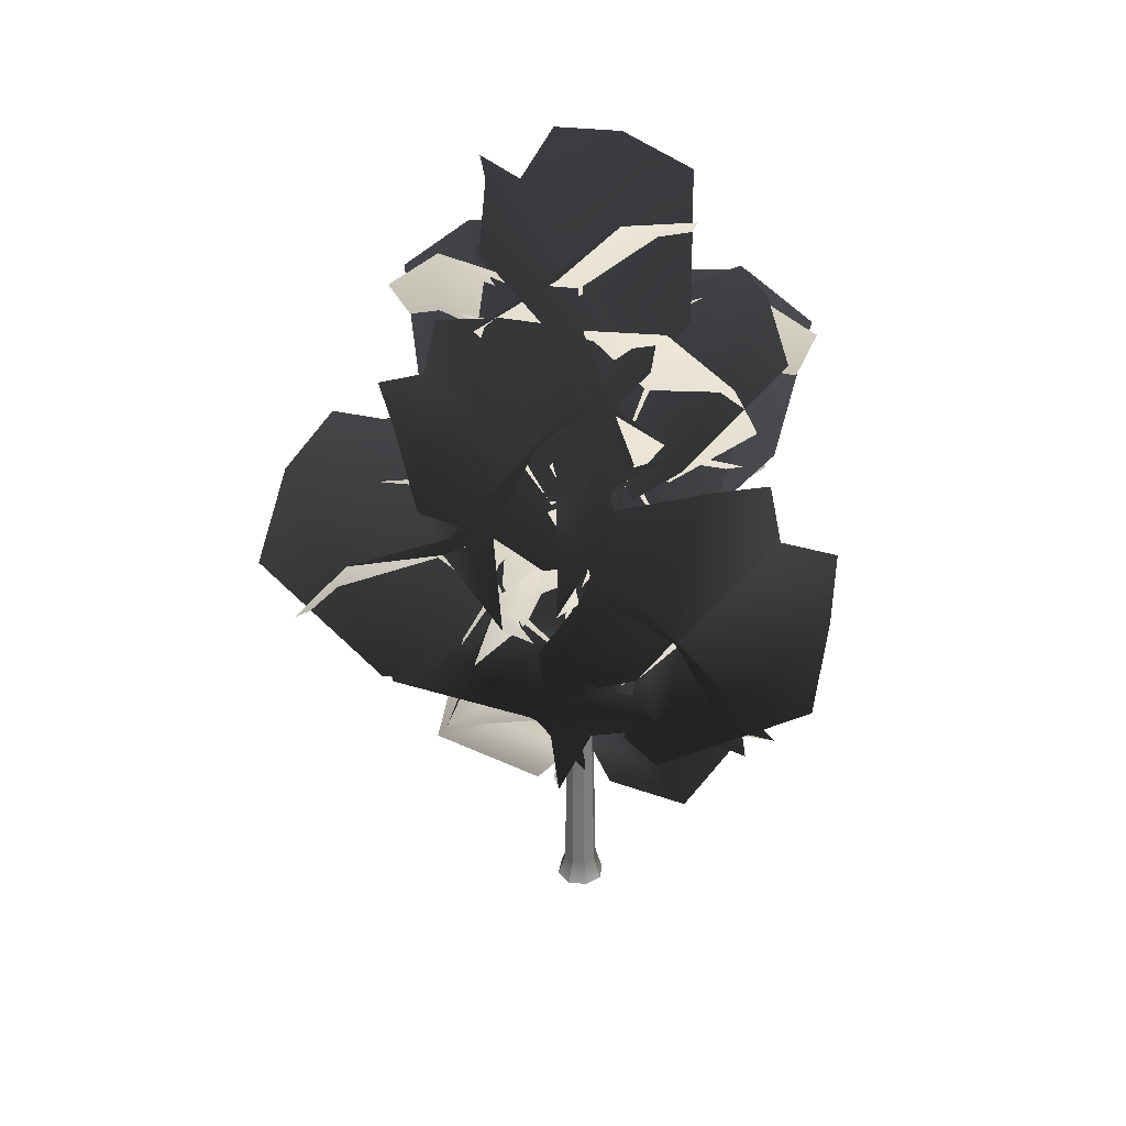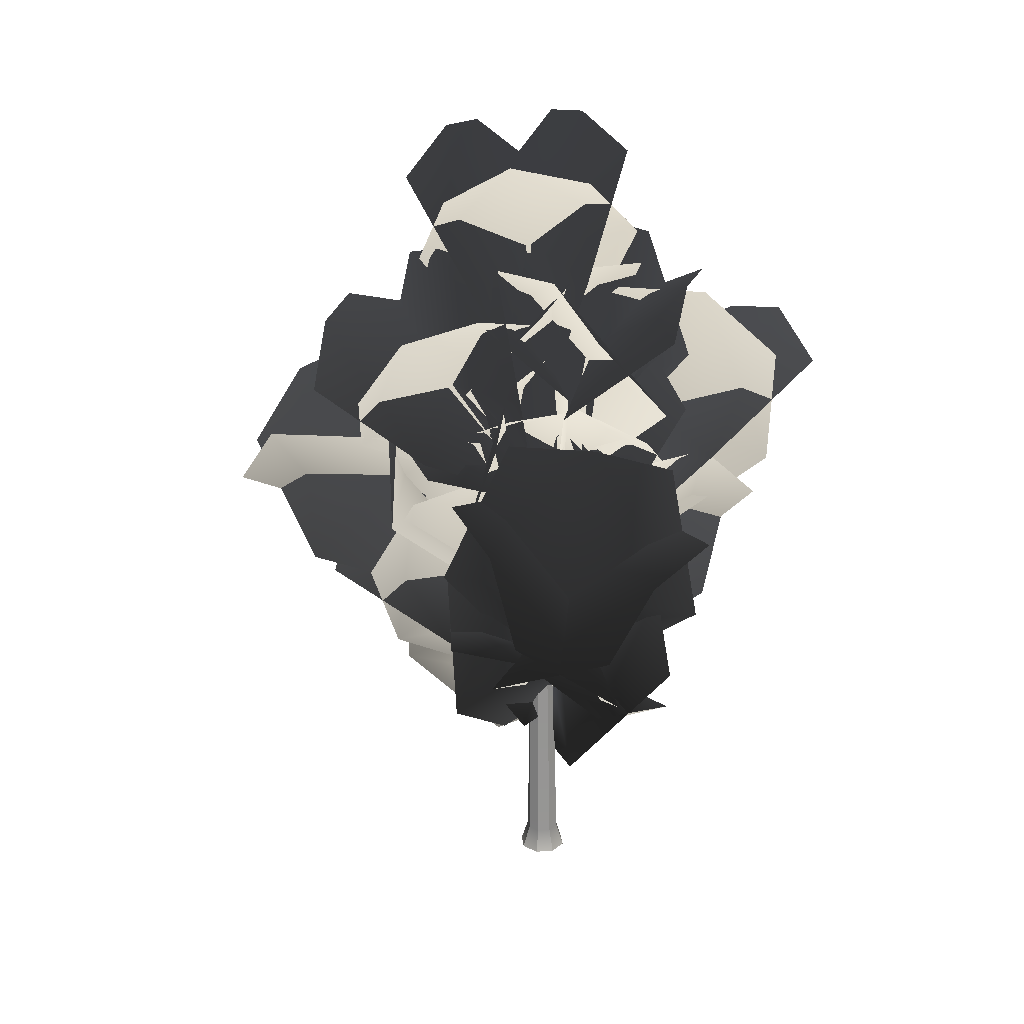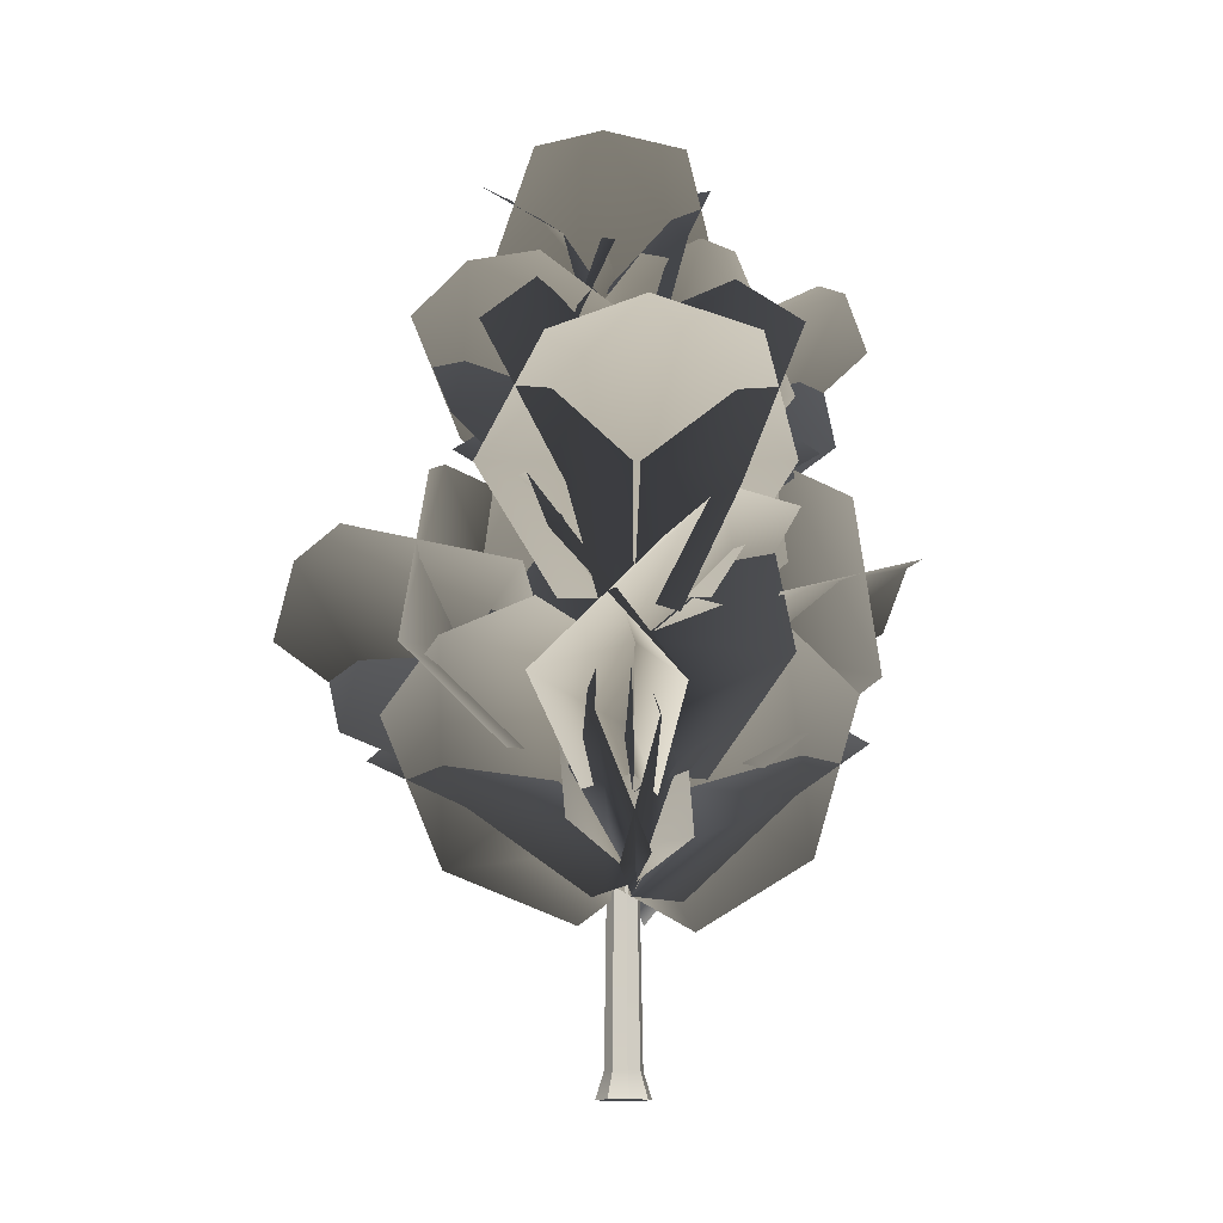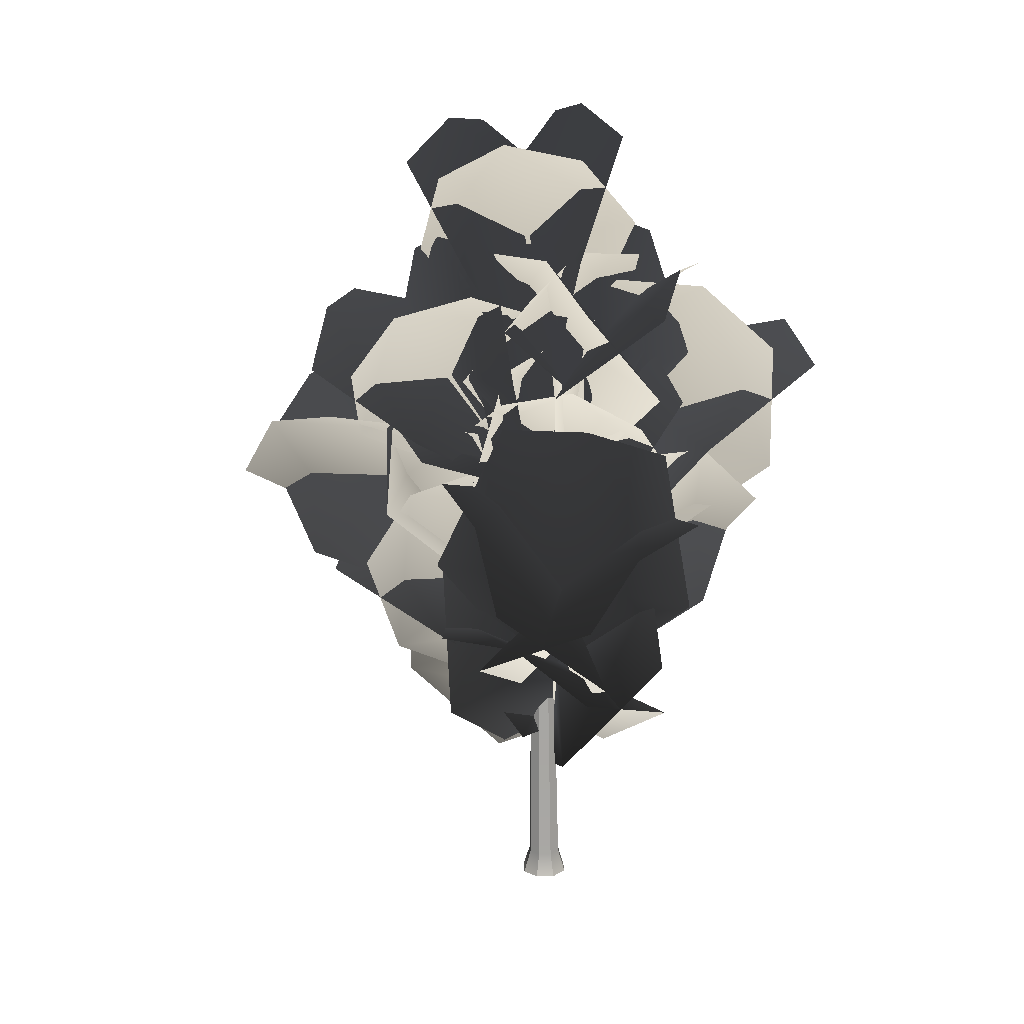
<metadata>
{"format":"obj","ext":"obj","renderer":"f3d","projection":"perspective","resolution":1024,"background":"white","views":[{"elev":34.6,"azim":75.6,"up":"+Y"},{"elev":24.8,"azim":106.2,"up":"+Y"},{"elev":-12.9,"azim":-146.0,"up":"+Y"},{"elev":17.7,"azim":109.8,"up":"+Y"}]}
</metadata>
<code>
o SM_Tree_Birch_Small_01
v -0.005047 1.579 0.02178
v -0.008352 1.579 0.02041
v -0.008352 1.604 0.03142
v -0.01166 1.579 0.02178
v -0.01303 1.579 0.02509
v -0.01166 1.579 0.0284
v -0.008352 1.579 0.02976
v -0.005047 1.579 0.0284
v -0.003678 1.579 0.02509
v 0.006109 0.7394 0.03285
v 0.02465 0.7394 0.02517
v 0.01112 1.368 0.01112
v -0 1.368 0.01573
v 0.00138 1.509 0.04544
v -0.005627 1.509 0.04835
v -0.01243 0.7394 0.02517
v -0.01112 1.368 0.01112
v -0.01264 1.509 0.04544
v -0.0378 -0 -0.0378
v -0.02595 0.05279 -0.02595
v -0 -0 -0.05346
v -0 0.05279 -0.0367
v -0.01243 0.7394 -0.01191
v 0.006109 0.7394 -0.01959
v -0.05346 -0 -0
v -0.0367 0.05279 -0
v -0.02011 0.7394 0.006631
v -0 0 0.05346
v -0.02595 0.05279 0.02595
v -0.0378 0 0.0378
v -0 0.05279 0.0367
v 0.0378 -0 -0.0378
v 0.02595 0.05279 -0.02595
v 0.05346 -0 -0
v 0.0367 0.05279 -0
v 0.02465 0.7394 -0.01191
v 0.03232 0.7394 0.006631
v 0.01112 1.368 -0.01112
v -0 1.368 -0.01573
v 0.00138 1.509 0.03143
v -0.005627 1.509 0.02853
v -0.01112 1.368 -0.01112
v -0.01264 1.509 0.03143
v 0.0378 0 0.0378
v 0.02595 0.05279 0.02595
v 0.01573 1.368 -0
v 0.004283 1.509 0.03844
v -0.01573 1.368 -0
v -0.01554 1.509 0.03844
v 0.07985 1.117 0.1756
v -0.005379 0.9032 0.1029
v -0.06595 0.8661 -0.1184
v -0.04729 1.04 -0.2846
v 0.2369 1.28 -0.1413
v 0.196 1.202 -0.2858
v 0.2768 1.251 0.006557
v 0.1748 0.9999 -0.2151
v 0.04307 0.8468 -0.08234
v -0.1148 0.9233 0.07006
v -0.1527 1.159 0.1029
v -0.03848 1.325 -0.2411
v -0.1693 1.33 -0.1341
v 0.03884 1.228 -0.3361
v -0.2155 1.119 -0.1213
v -0.1438 0.9032 -0.04087
v 0.0751 0.8659 0.02747
v 0.2405 1.042 0.01965
v 0.02626 1.377 0.04335
v 0.1625 1.307 0.115
v -0.1271 1.356 0.02538
v 0.3023 1.281 -0.1231
v 0.1346 1.116 -0.06901
v -0.09148 1.17 -0.06696
v -0.168 1.394 -0.1177
v 0.1216 1.545 -0.3457
v -0.04682 1.531 -0.3456
v 0.252 1.46 -0.3491
v -0.06684 1.318 -0.3174
v -0.0399 1.133 -0.1645
v 0.08611 1.153 0.02969
v 0.1964 1.36 0.08594
v -0.01807 1.639 -0.1017
v 0.0468 1.609 0.05155
v -0.1204 1.582 -0.2047
v -0.0339 1.413 0.08924
v -0.0275 1.179 0.02938
v 0.07305 1.107 -0.1674
v 0.1743 1.263 -0.3208
v 0.271 1.574 -0.09145
v 0.3416 1.475 -0.209
v 0.2093 1.57 0.05154
v 0.0823 0.7146 -0.1033
v 0.05389 0.4321 -0.101
v -0.107 0.3068 0.08109
v -0.2514 0.4541 0.2766
v -0.3025 0.8783 0.08385
v -0.4129 0.7404 0.1752
v -0.2008 0.9059 -0.06615
v -0.3567 0.5377 0.03336
v -0.1569 0.349 -0.0393
v 0.1071 0.3914 0.01792
v 0.1926 0.627 0.1513
v -0.185 0.7652 0.3919
v 0.009308 0.7347 0.4215
v -0.3397 0.678 0.3466
v 0.03027 0.4969 0.3355
v 0.02525 0.3277 0.1074
v -0.07838 0.4128 -0.1308
v -0.1868 0.6738 -0.1596
v 0.03204 0.9244 0.1704
v -0.01147 0.9364 -0.02329
v 0.1264 0.824 0.2913
v -0.3341 0.9161 0.02099
v -0.1805 0.6773 0.02502
v -0.005722 0.6239 0.2283
v 0.03074 0.806 0.4433
v -0.3722 1.045 0.459
v -0.2497 0.9487 0.5825
v -0.4814 1.019 0.3141
v -0.2342 0.7249 0.4639
v -0.1368 0.585 0.2364
v -0.05073 0.7176 0.01341
v -0.05659 1.001 -0.000578
v -0.03644 1.138 0.4472
v 0.05164 1.178 0.2735
v -0.06125 1.003 0.5686
v 0.1223 0.9445 0.2044
v 0.03572 0.6888 0.1157
v -0.2257 0.6119 0.1366
v -0.4215 0.784 0.2493
v -0.2477 1.214 0.1805
v -0.4182 1.115 0.1547
v -0.07269 1.217 0.1262
v 0.02773 1.165 -0.1467
v -0.0396 0.9355 -0.1157
v -0.0219 0.8312 0.09121
v 0.06582 0.948 0.2836
v -0.005058 1.332 0.2037
v -0.02538 1.222 0.3304
v -0.04954 1.36 0.05705
v -0.1316 1.065 0.2274
v -0.1183 0.8894 0.06183
v 0.05776 0.8783 -0.08934
v 0.2344 1.043 -0.08788
v 0.2358 1.18 0.286
v 0.345 1.123 0.1705
v 0.1125 1.137 0.3708
v 0.2519 0.9343 0.1213
v 0.06467 0.8256 0.01426
v -0.1283 0.9429 -0.04057
v -0.15 1.178 0.008373
v 0.226 1.309 0.01956
v 0.07802 1.352 -0.05049
v 0.3333 1.197 0.02126
v -0.05506 1.376 0.1915
v -0.02335 1.156 0.09851
v 0.1875 1.059 0.08602
v 0.384 1.175 0.1645
v 0.2427 1.43 0.4367
v 0.3664 1.316 0.4204
v 0.08749 1.443 0.4376
v 0.2516 1.144 0.3577
v 0.1209 1.045 0.1805
v 0.0406 1.172 0.003078
v 0.08352 1.409 -0.01071
v 0.418 1.459 0.1996
v 0.3536 1.503 0.04954
v 0.4604 1.335 0.2836
v 0.2969 1.308 -0.025
v 0.1456 1.122 -0.002106
v 0.01594 1.093 0.1887
v 0.02815 1.249 0.3726
v 0.1514 1.588 0.2035
v 0.03115 1.535 0.3096
v 0.2019 1.572 0.05702
v 0.119 1.16 -0.06111
v 0.07353 0.9234 -0.04722
v -0.1297 0.8438 0.03254
v -0.3034 0.9946 0.1061
v -0.2291 1.332 -0.09319
v -0.3593 1.229 -0.05898
v -0.09092 1.334 -0.1652
v -0.2774 1.041 -0.1241
v -0.1151 0.8673 -0.08054
v 0.0621 0.9009 0.06597
v 0.09187 1.112 0.1799
v -0.2744 1.267 0.1925
v -0.1441 1.239 0.2963
v -0.3787 1.194 0.1031
v -0.1137 1.028 0.2611
v -0.03999 0.8601 0.1042
v -0.01463 0.9081 -0.1217
v -0.0622 1.128 -0.2092
v -0.01074 1.369 0.1036
v 0.03548 1.359 -0.05869
v 0.002739 1.295 0.2401
v -0.2243 1.357 -0.1558
v -0.1313 1.152 -0.07013
v -0.08697 1.124 0.1563
v -0.1309 1.301 0.3152
v -0.4176 1.517 0.1423
v -0.3838 1.446 0.2919
v -0.4431 1.482 -0.007383
v -0.3433 1.243 0.2291
v -0.1911 1.097 0.1121
v -0.0266 1.18 -0.02914
v -0.001884 1.417 -0.06571
v -0.155 1.582 0.2628
v -0.01645 1.594 0.1667
v -0.2334 1.483 0.354
v 0.04456 1.387 0.1639
v -0.005585 1.165 0.08432
v -0.2151 1.111 -0.000444
v -0.3919 1.275 -0.01129
v -0.1992 1.623 -0.02739
v -0.3241 1.542 -0.1078
v -0.04684 1.614 0.003582
v 0.1851 0.8642 -0.06988
v 0.05516 0.6143 -0.1064
v -0.1152 0.5136 0.0822
v -0.1683 0.6543 0.3234
v -0.08431 1.102 0.2141
v -0.2247 0.993 0.3028
v -0.000214 1.126 0.05299
v -0.2663 0.8194 0.1225
v -0.1613 0.5954 -0.01756
v 0.1047 0.5332 -0.008478
v 0.2876 0.6912 0.1404
v 0.02254 0.8919 0.4706
v 0.194 0.7923 0.4554
v -0.1579 0.8738 0.444
v 0.1145 0.5861 0.3307
v 0.01763 0.4827 0.08439
v -0.07759 0.6476 -0.1118
v -0.085 0.9293 -0.07677
v 0.2519 1.013 0.2379
v 0.1909 1.081 0.06125
v 0.3176 0.8633 0.3201
v -0.1077 1.161 0.1656
v -0.05382 0.89 0.1011
v 0.1141 0.738 0.2541
v 0.2429 0.8456 0.4835
v -0.03803 1.196 0.617
v 0.05549 1.04 0.6967
v -0.1672 1.241 0.4947
v -0.02824 0.8557 0.5437
v -0.01984 0.7445 0.2822
v 0.07899 0.886 0.07016
v 0.1762 1.151 0.1024
v 0.3037 1.171 0.5529
v 0.3769 1.217 0.3736
v 0.247 1.029 0.654
v 0.3469 0.994 0.2558
v 0.1614 0.8083 0.1472
v -0.1049 0.8209 0.2077
v -0.207 1.02 0.3831
v 0.1023 1.37 0.3494
v -0.09453 1.342 0.343
v 0.2573 1.326 0.2622
v -0.04259 0.7352 -0.3751
v 0.000732 0.5567 -0.1391
v -0.05067 0.6478 0.1291
v -0.1482 0.9255 0.1831
v -0.3752 1.056 -0.2355
v -0.4108 1.057 -0.02914
v -0.3437 0.936 -0.3837
v -0.3626 0.8004 0.02811
v -0.1549 0.586 0.05085
v 0.1071 0.6177 -0.06422
v 0.1819 0.8661 -0.2128
v -0.1169 1.212 -0.02677
v 0.08622 1.185 -0.06979
v -0.2597 1.143 0.08321
v 0.1312 0.9561 0.06105
v 0.07975 0.6615 0.07047
v -0.1315 0.5411 -0.08363
v -0.3095 0.7061 -0.2586
v -0.03586 1.102 -0.3675
v -0.155 0.9602 -0.4653
v 0.125 1.119 -0.2622
v -0.4388 1.035 -0.2865
v -0.233 0.8568 -0.162
v 0.02445 0.9582 -0.08274
v 0.0975 1.246 -0.1231
v -0.3372 1.479 -0.1297
v -0.1496 1.497 -0.03826
v -0.4903 1.362 -0.1421
v -0.1259 1.252 0.06588
v -0.08713 0.9604 0.008635
v -0.1243 0.8529 -0.2559
v -0.2048 1.028 -0.4843
v -0.04613 1.477 -0.3534
v -0.03968 1.349 -0.5189
v 0.01044 1.491 -0.1693
v 0.05798 1.128 -0.4033
v 0.004272 0.903 -0.2138
v -0.2167 0.9115 -0.02953
v -0.4011 1.147 -0.01886
v -0.3683 1.345 -0.4698
v -0.5156 1.286 -0.3329
v -0.224 1.274 -0.5771
v -0.1029 0.6772 -0.2458
v -0.1283 0.4352 -0.09947
v 0.06212 0.357 0.0804
v 0.2942 0.5141 0.1274
v 0.1624 0.9486 0.01079
v 0.2542 0.8542 0.1598
v 0.001945 0.9578 -0.07727
v 0.08282 0.6742 0.2105
v -0.0428 0.436 0.1192
v -0.02521 0.3564 -0.1417
v 0.1184 0.5095 -0.3328
v 0.432 0.7459 -0.0772
v 0.4256 0.6341 -0.2416
v 0.403 0.7387 0.1036
v 0.3107 0.4273 -0.1499
v 0.06857 0.3172 -0.04994
v -0.1381 0.4771 0.03056
v -0.1186 0.7602 0.01894
v 0.1976 0.8383 -0.318
v 0.01634 0.9004 -0.2647
v 0.2891 0.6889 -0.3719
v 0.1104 1.006 0.02924
v 0.06173 0.7288 -0.006659
v 0.2261 0.5744 -0.1612
v 0.4517 0.6855 -0.2935
v 0.5605 1.061 -0.03562
v 0.6504 0.9037 -0.1168
v 0.4335 1.107 0.08824
v 0.506 0.7173 -0.0229
v 0.2511 0.5916 -0.02763
v 0.03366 0.7139 -0.1393
v 0.05341 0.9728 -0.2541
v 0.5044 1.01 -0.3757
v 0.3245 1.04 -0.4547
v 0.612 0.8776 -0.3078
v 0.2184 0.8135 -0.4111
v 0.1164 0.6352 -0.2149
v 0.1709 0.6693 0.05075
v 0.3333 0.884 0.1415
v 0.2866 1.21 -0.1918
v 0.278 1.195 0.00635
v 0.205 1.151 -0.3448
v 0.009682 1.336 -0.238
v -0.02561 1.126 -0.1249
v -0.03245 1.113 0.107
v -0.003265 1.309 0.2446
v -0.1164 1.61 0.008728
v -0.1435 1.553 0.1658
v -0.1353 1.57 -0.1408
v -0.2017 1.35 0.1232
v -0.1292 1.133 0.04551
v 0.0725 1.105 -0.06649
v 0.2175 1.293 -0.1109
v 0.1245 1.557 0.1729
v 0.2618 1.486 0.1043
v -0.004539 1.522 0.253
v 0.2107 1.277 0.1247
v 0.06725 1.098 0.04958
v -0.1272 1.141 -0.07017
v -0.1946 1.366 -0.1234
v 0.1467 1.572 -0.1222
v 0.01047 1.551 -0.2201
v 0.268 1.494 -0.06246
v -0.1694 1.634 -0.02607
v -0.08605 1.407 -0.01767
v 0.1357 1.362 0.03483
v 0.2924 1.54 0.08199
v 0.06277 1.839 0.2096
v 0.2036 1.758 0.2554
v -0.0898 1.818 0.1867
v 0.1315 1.555 0.2542
v 0.05503 1.37 0.1184
v -0.008034 1.4 -0.1032
v -0.000885 1.618 -0.2064
v 0.2741 1.816 0.003235
v 0.2342 1.785 -0.1581
v 0.3182 1.745 0.1346
v 0.2242 1.57 -0.1539
v 0.1025 1.376 -0.07534
v -0.05582 1.394 0.0939
v -0.1042 1.605 0.1992
v -0.00499 1.875 -0.07669
v -0.1337 1.84 0.02705
v 0.07497 1.817 -0.1972
v -0 -0 -0
f 1 2 3
f 2 4 3
f 4 5 3
f 5 6 3
f 6 7 3
f 7 8 3
f 8 9 3
f 9 1 3
f 10 11 12
f 13 10 12
f 13 12 14
f 15 13 14
f 14 8 15
f 7 15 8
f 16 10 13
f 17 16 13
f 17 13 15
f 18 17 15
f 18 15 7
f 6 18 7
f 19 20 21
f 21 20 22
f 20 23 22
f 22 23 24
f 25 20 19
f 20 25 26
f 26 23 20
f 23 26 27
f 28 29 30
f 29 28 31
f 31 16 29
f 16 31 10
f 32 33 34
f 35 34 33
f 33 36 35
f 37 35 36
f 24 38 36
f 38 24 39
f 39 40 38
f 40 39 41
f 41 1 40
f 1 41 2
f 23 39 24
f 39 23 42
f 42 41 39
f 41 42 43
f 43 2 41
f 2 43 4
f 21 33 32
f 33 21 22
f 22 24 33
f 33 24 36
f 29 25 30
f 25 29 26
f 29 27 26
f 27 29 16
f 28 44 45
f 31 28 45
f 45 10 31
f 10 45 11
f 34 45 44
f 45 34 35
f 35 37 45
f 11 45 37
f 36 46 37
f 46 36 38
f 38 40 46
f 47 46 40
f 40 9 47
f 9 40 1
f 37 12 11
f 12 37 46
f 46 47 12
f 14 12 47
f 47 8 14
f 8 47 9
f 17 27 16
f 27 17 48
f 17 49 48
f 49 17 18
f 6 49 18
f 5 49 6
f 48 23 27
f 23 48 42
f 48 43 42
f 43 48 49
f 5 43 49
f 4 43 5
f 50 51 52
f 50 52 53
f 54 50 53
f 54 53 55
f 56 50 54
f 57 58 59
f 57 59 60
f 61 57 60
f 61 60 62
f 63 57 61
f 64 65 66
f 64 66 67
f 68 64 67
f 68 67 69
f 70 64 68
f 71 72 73
f 71 73 74
f 75 71 74
f 75 74 76
f 77 71 75
f 78 79 80
f 78 80 81
f 82 78 81
f 82 81 83
f 84 78 82
f 85 86 87
f 85 87 88
f 89 85 88
f 89 88 90
f 91 85 89
f 92 93 94
f 92 94 95
f 96 92 95
f 96 95 97
f 98 92 96
f 99 100 101
f 99 101 102
f 103 99 102
f 103 102 104
f 105 99 103
f 106 107 108
f 106 108 109
f 110 106 109
f 110 109 111
f 112 106 110
f 113 114 115
f 113 115 116
f 117 113 116
f 117 116 118
f 119 113 117
f 120 121 122
f 120 122 123
f 124 120 123
f 124 123 125
f 126 120 124
f 127 128 129
f 127 129 130
f 131 127 130
f 131 130 132
f 133 127 131
f 134 135 136
f 134 136 137
f 138 134 137
f 138 137 139
f 140 134 138
f 141 142 143
f 141 143 144
f 145 141 144
f 145 144 146
f 147 141 145
f 148 149 150
f 148 150 151
f 152 148 151
f 152 151 153
f 154 148 152
f 155 156 157
f 155 157 158
f 159 155 158
f 159 158 160
f 161 155 159
f 162 163 164
f 162 164 165
f 166 162 165
f 166 165 167
f 168 162 166
f 169 170 171
f 169 171 172
f 173 169 172
f 173 172 174
f 175 169 173
f 176 177 178
f 176 178 179
f 180 176 179
f 180 179 181
f 182 176 180
f 183 184 185
f 183 185 186
f 187 183 186
f 187 186 188
f 189 183 187
f 190 191 192
f 190 192 193
f 194 190 193
f 194 193 195
f 196 190 194
f 197 198 199
f 197 199 200
f 201 197 200
f 201 200 202
f 203 197 201
f 204 205 206
f 204 206 207
f 208 204 207
f 208 207 209
f 210 204 208
f 211 212 213
f 211 213 214
f 215 211 214
f 215 214 216
f 217 211 215
f 218 219 220
f 218 220 221
f 222 218 221
f 222 221 223
f 224 218 222
f 225 226 227
f 225 227 228
f 229 225 228
f 229 228 230
f 231 225 229
f 232 233 234
f 232 234 235
f 236 232 235
f 236 235 237
f 238 232 236
f 239 240 241
f 239 241 242
f 243 239 242
f 243 242 244
f 245 239 243
f 246 247 248
f 246 248 249
f 250 246 249
f 250 249 251
f 252 246 250
f 253 254 255
f 253 255 256
f 257 253 256
f 257 256 258
f 259 253 257
f 260 261 262
f 260 262 263
f 264 260 263
f 264 263 265
f 266 260 264
f 267 268 269
f 267 269 270
f 271 267 270
f 271 270 272
f 273 267 271
f 274 275 276
f 274 276 277
f 278 274 277
f 278 277 279
f 280 274 278
f 281 282 283
f 281 283 284
f 285 281 284
f 285 284 286
f 287 281 285
f 288 289 290
f 288 290 291
f 292 288 291
f 292 291 293
f 294 288 292
f 295 296 297
f 295 297 298
f 299 295 298
f 299 298 300
f 301 295 299
f 302 303 304
f 302 304 305
f 306 302 305
f 306 305 307
f 308 302 306
f 309 310 311
f 309 311 312
f 313 309 312
f 313 312 314
f 315 309 313
f 316 317 318
f 316 318 319
f 320 316 319
f 320 319 321
f 322 316 320
f 323 324 325
f 323 325 326
f 327 323 326
f 327 326 328
f 329 323 327
f 330 331 332
f 330 332 333
f 334 330 333
f 334 333 335
f 336 330 334
f 337 338 339
f 337 339 340
f 341 337 340
f 341 340 342
f 343 337 341
f 344 345 346
f 344 346 347
f 348 344 347
f 348 347 349
f 350 344 348
f 351 352 353
f 351 353 354
f 355 351 354
f 355 354 356
f 357 351 355
f 358 359 360
f 358 360 361
f 362 358 361
f 362 361 363
f 364 358 362
f 365 366 367
f 365 367 368
f 369 365 368
f 369 368 370
f 371 365 369
f 372 373 374
f 372 374 375
f 376 372 375
f 376 375 377
f 378 372 376
f 379 380 381
f 379 381 382
f 383 379 382
f 383 382 384
f 385 379 383
f 21 32 386
f 19 21 386
f 32 34 386
f 25 19 386
f 34 44 386
f 30 25 386
f 44 28 386
f 28 30 386

</code>
